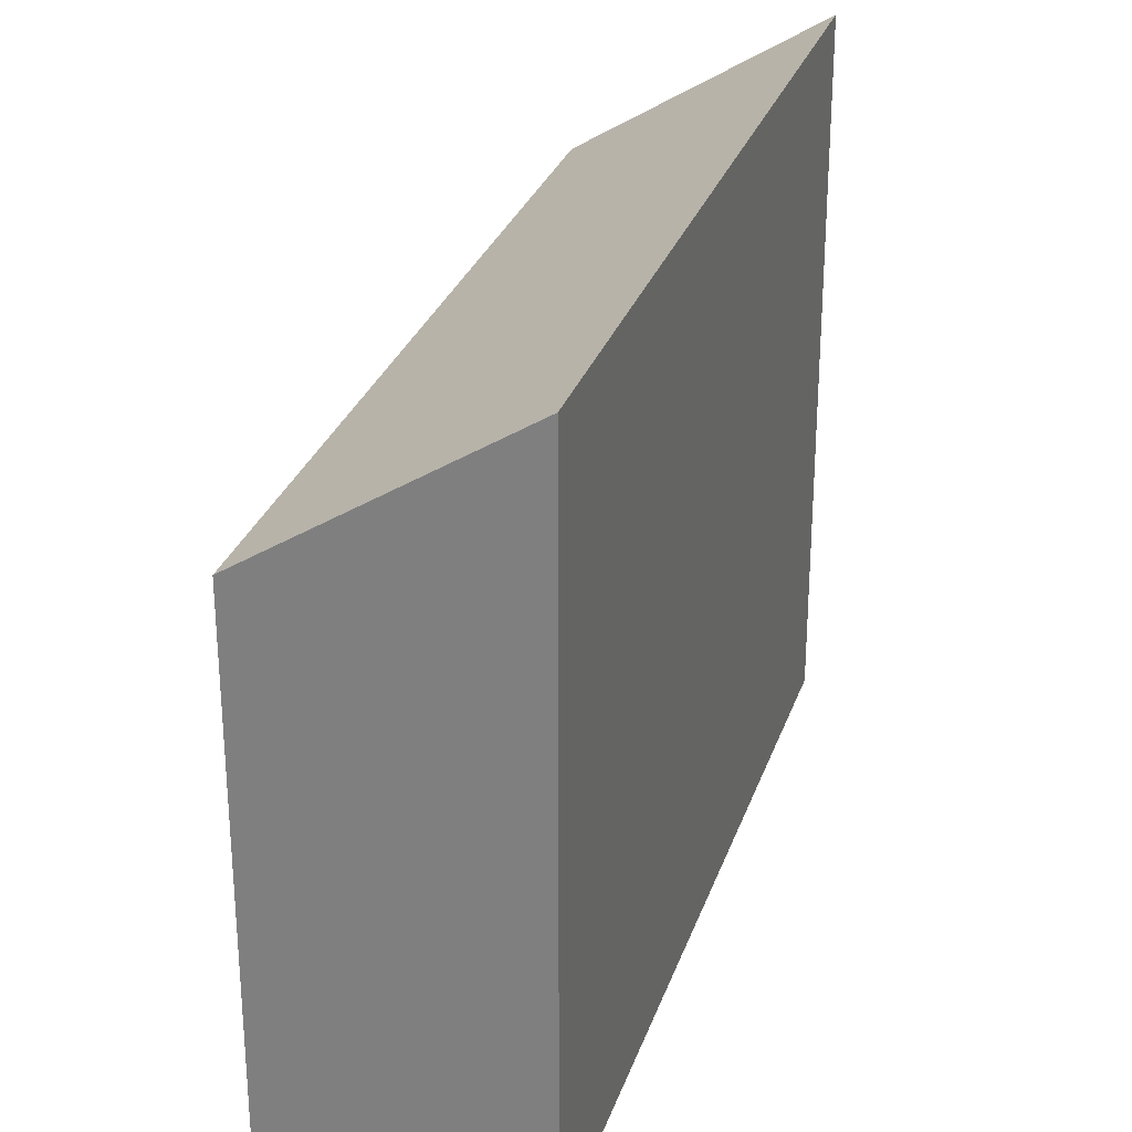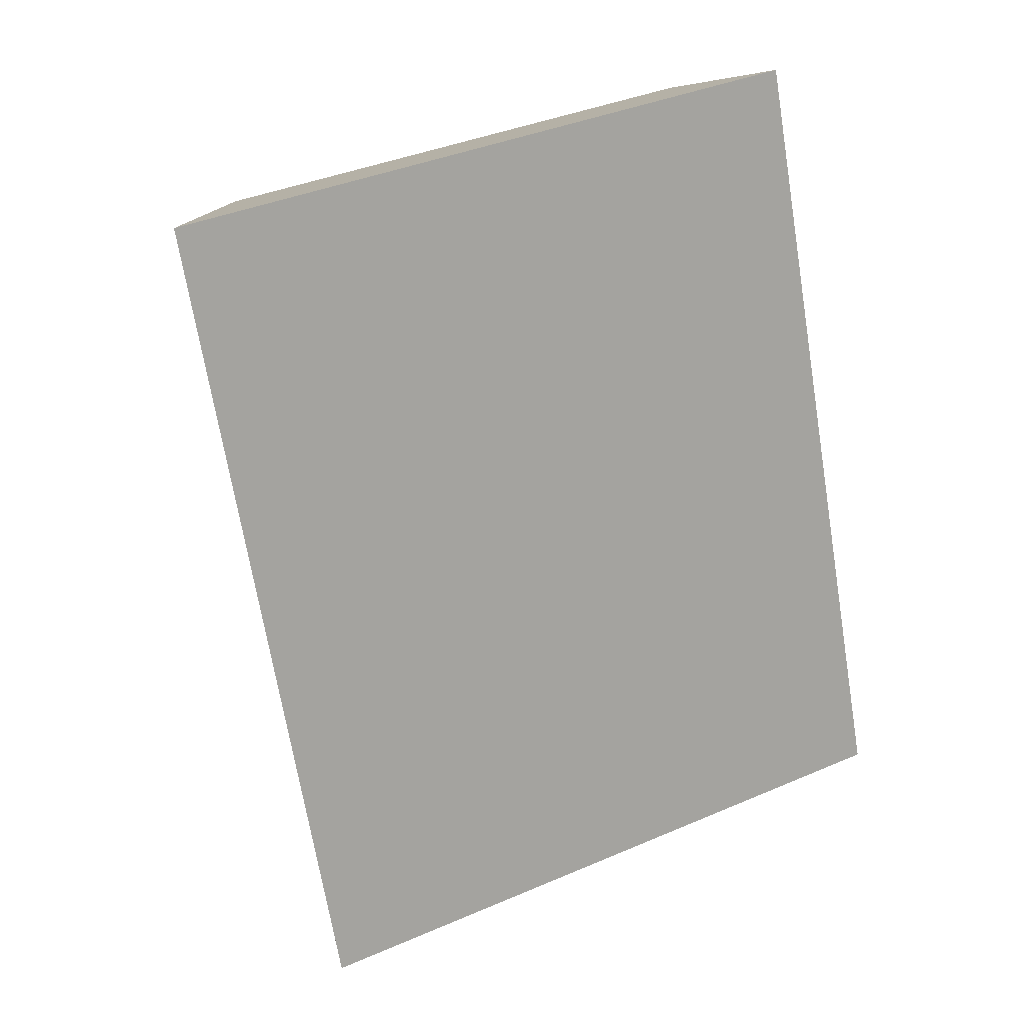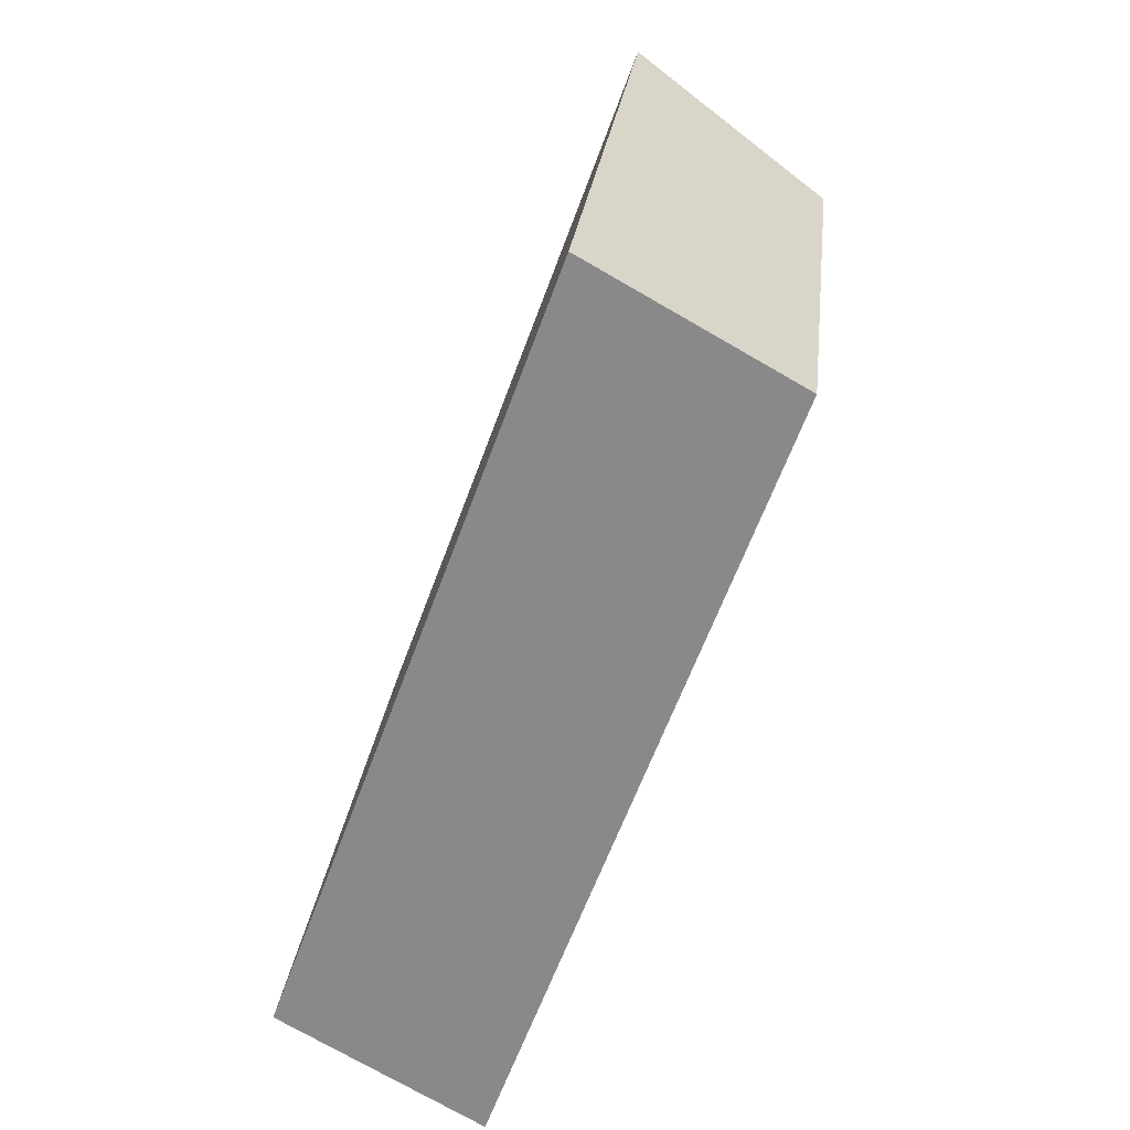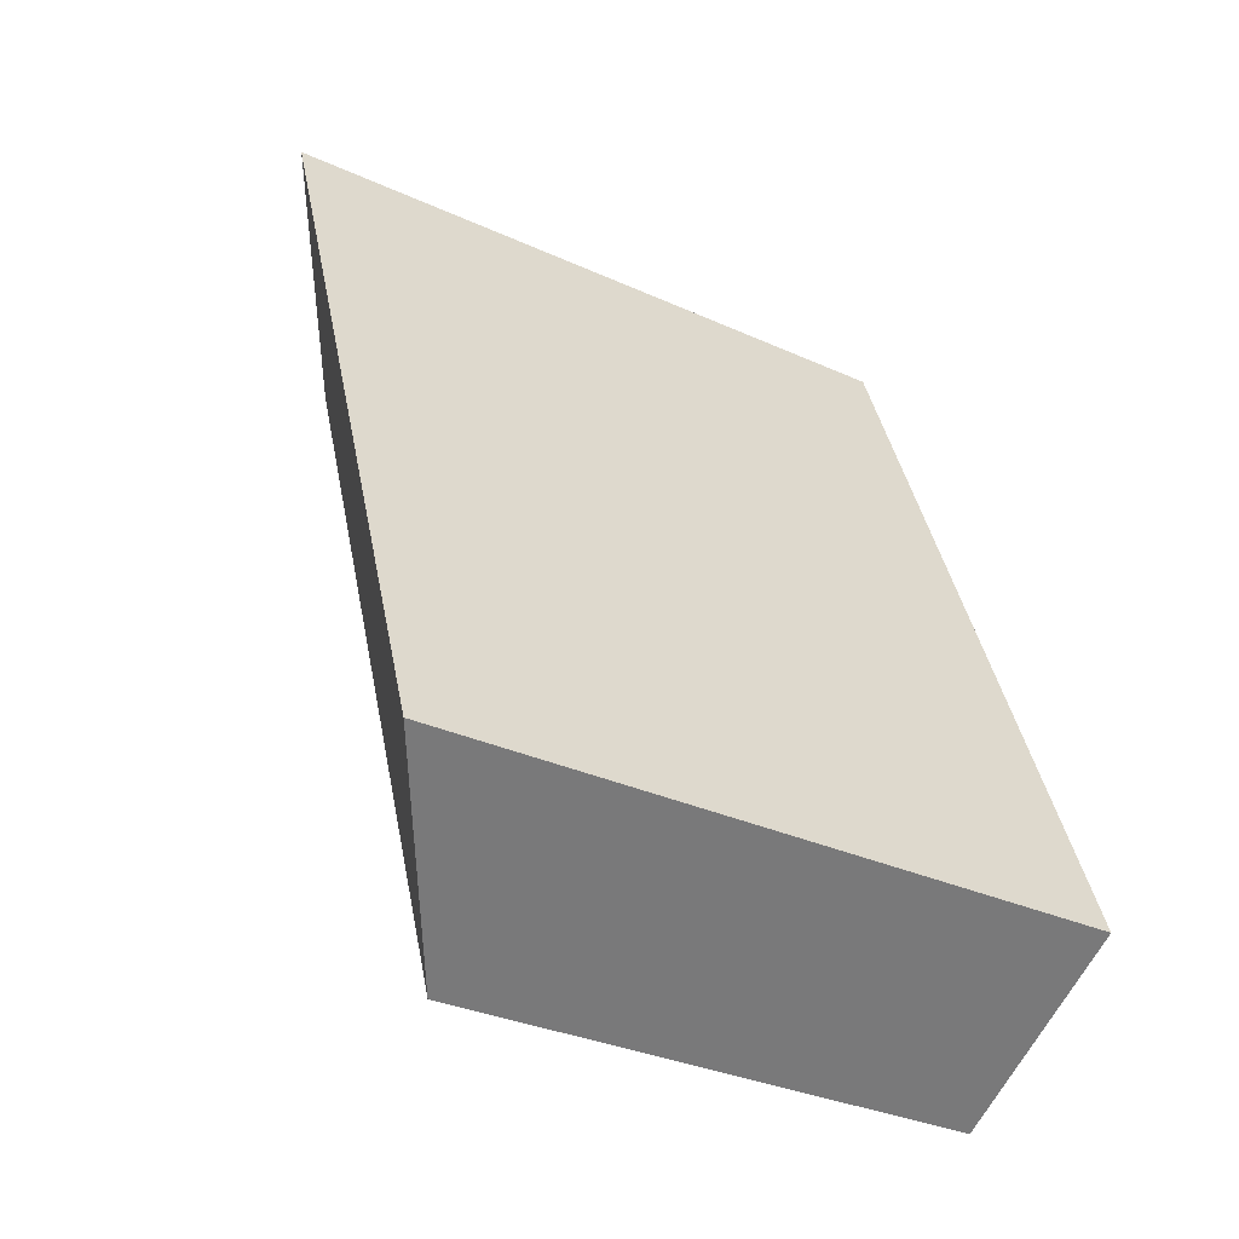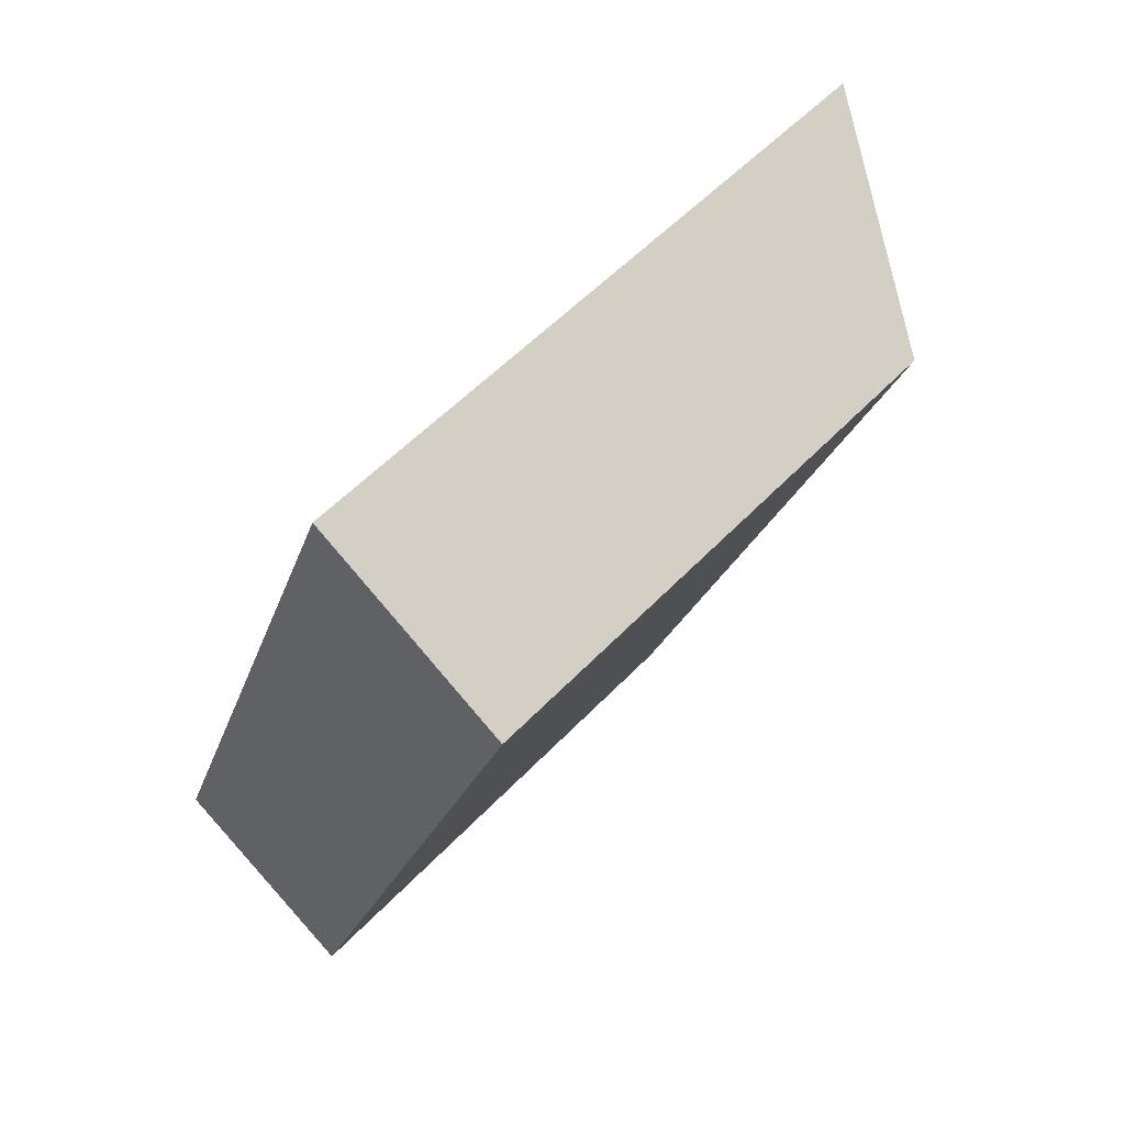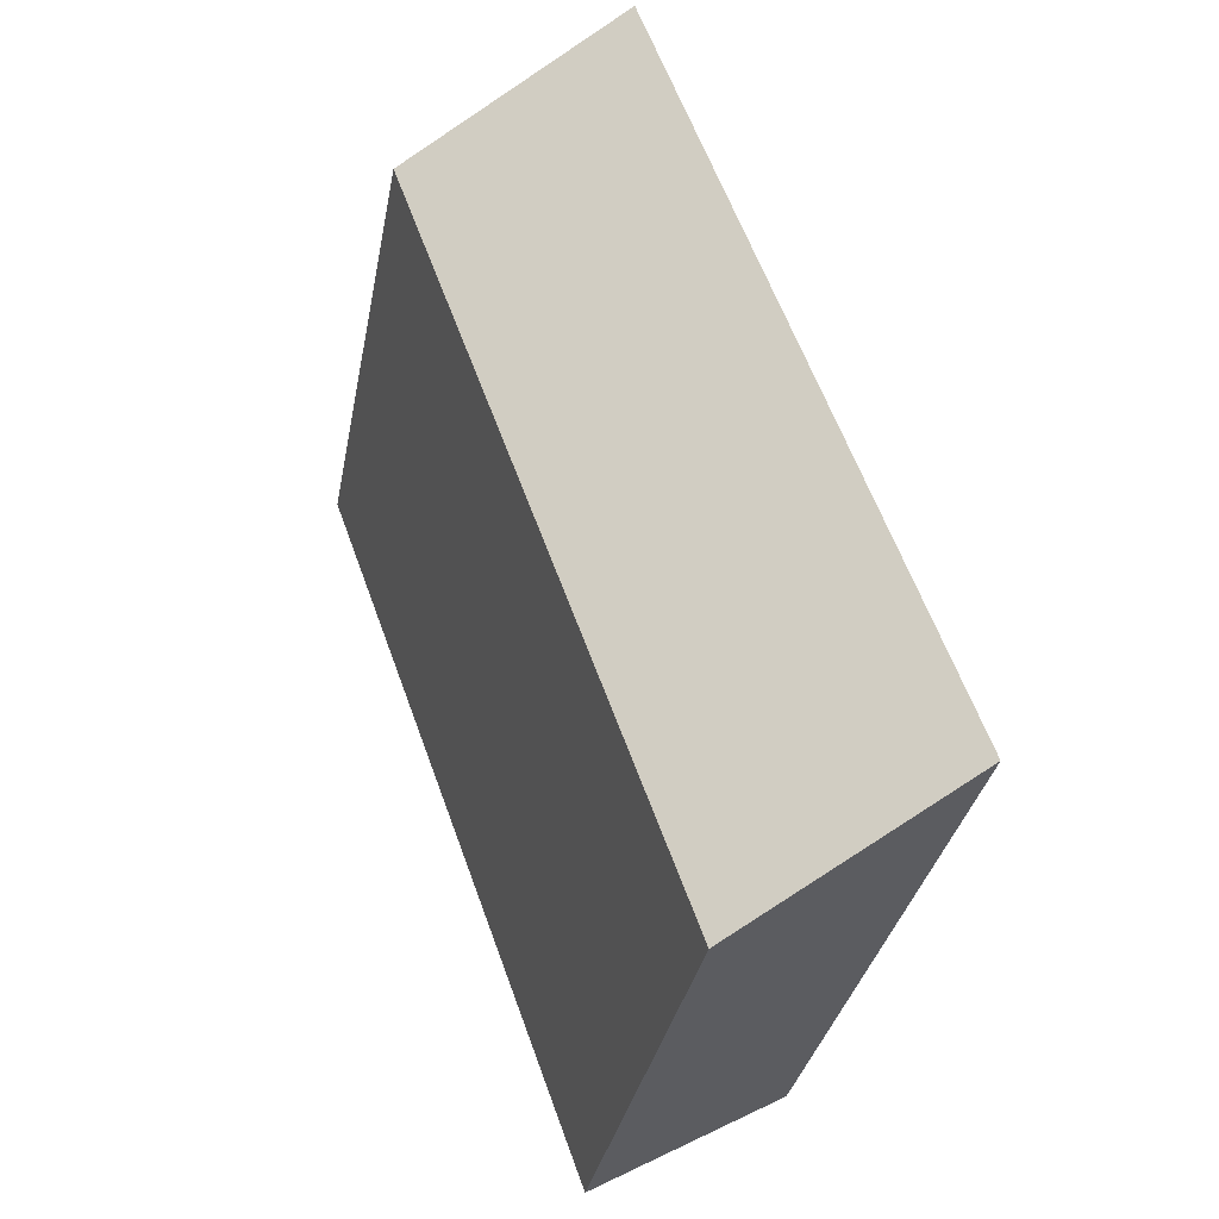
<metadata>
{"format":"obj","ext":"obj","renderer":"f3d","projection":"perspective","resolution":1024,"background":"white","views":[{"elev":29.1,"azim":-142.9,"up":"+Y"},{"elev":38.8,"azim":-118.3,"up":"+Z"},{"elev":25.8,"azim":6.3,"up":"+Z"},{"elev":-32.4,"azim":-122.3,"up":"+Z"},{"elev":54.4,"azim":42.2,"up":"+Z"},{"elev":-33.4,"azim":169.3,"up":"+Z"}]}
</metadata>
<code>
v  12.51 13.97 16.98
v  0.0003727 17.47 -0.000553
v  7.294 17.47 19.9
v  5.217 13.97 -2.921
v  0 0 0
v  12.51 -1.04e-15 16.98
v  7.294 -1.218e-15 19.9
v  5.217 1.789e-16 -2.921
g defaultobject
f 1 2 3
f 2 1 4
f 5 6 7
f 6 5 8
f 3 5 7
f 5 3 2
f 2 8 5
f 8 2 4
f 8 1 6
f 1 8 4
f 6 3 7
f 3 6 1

</code>
